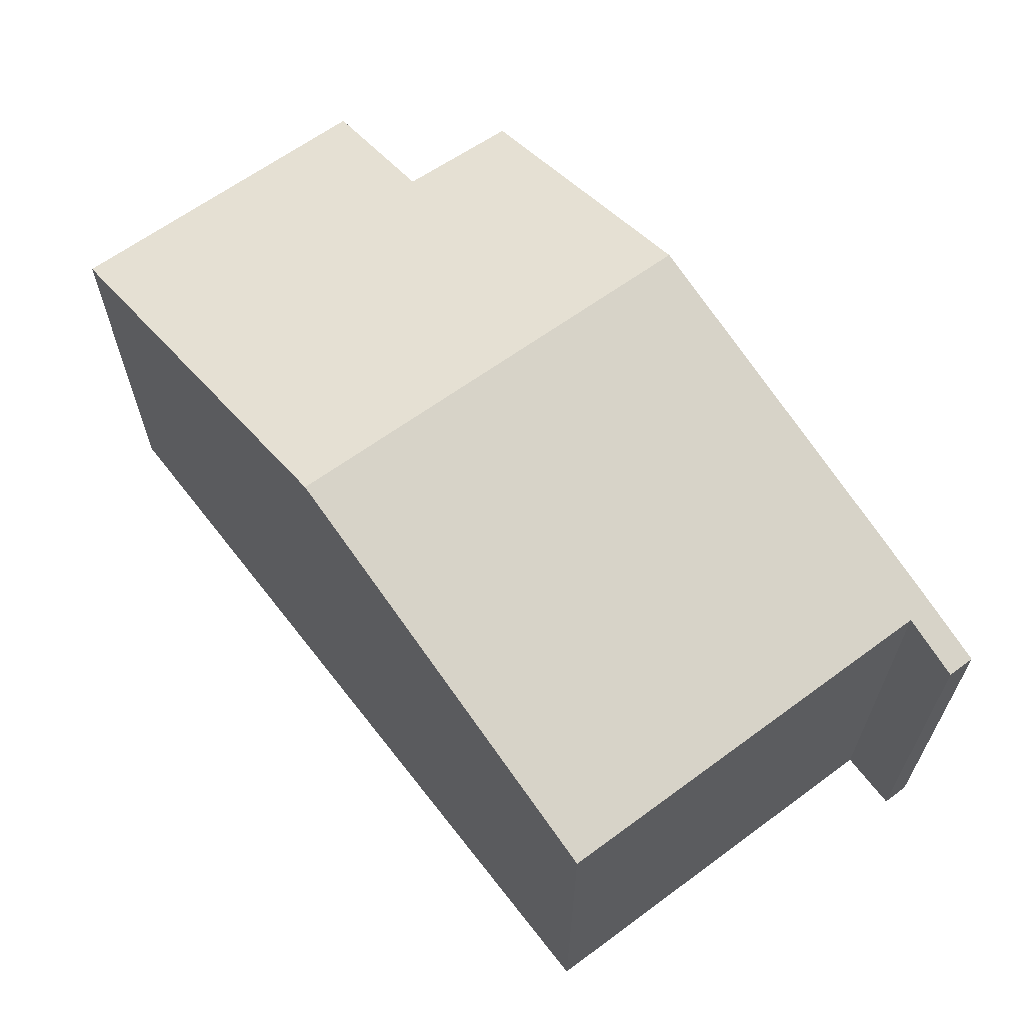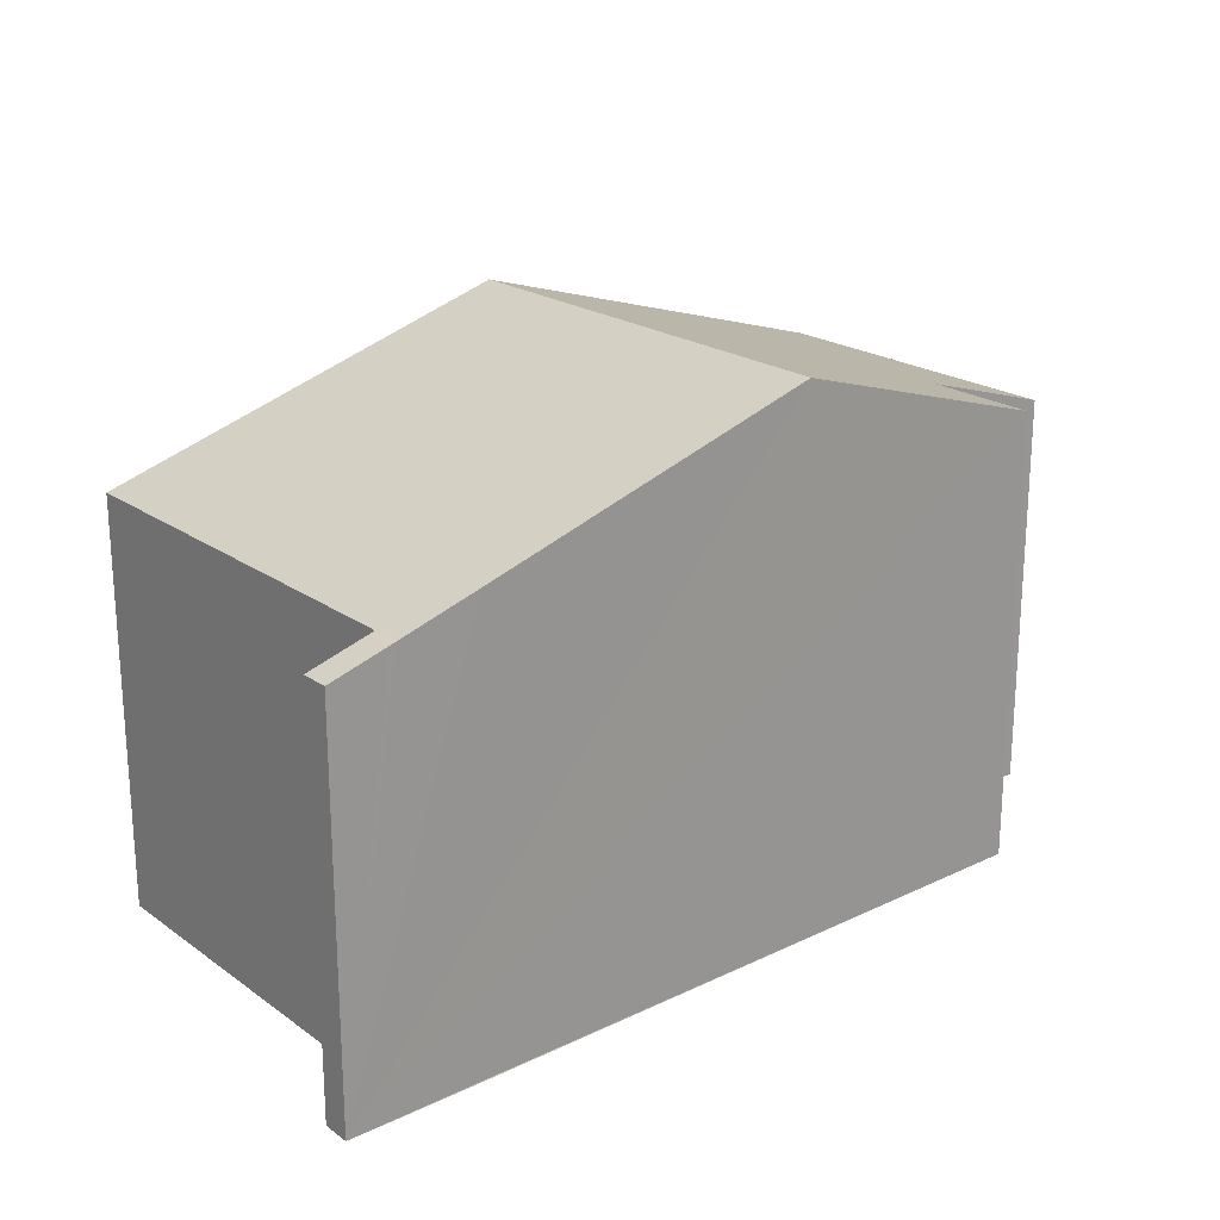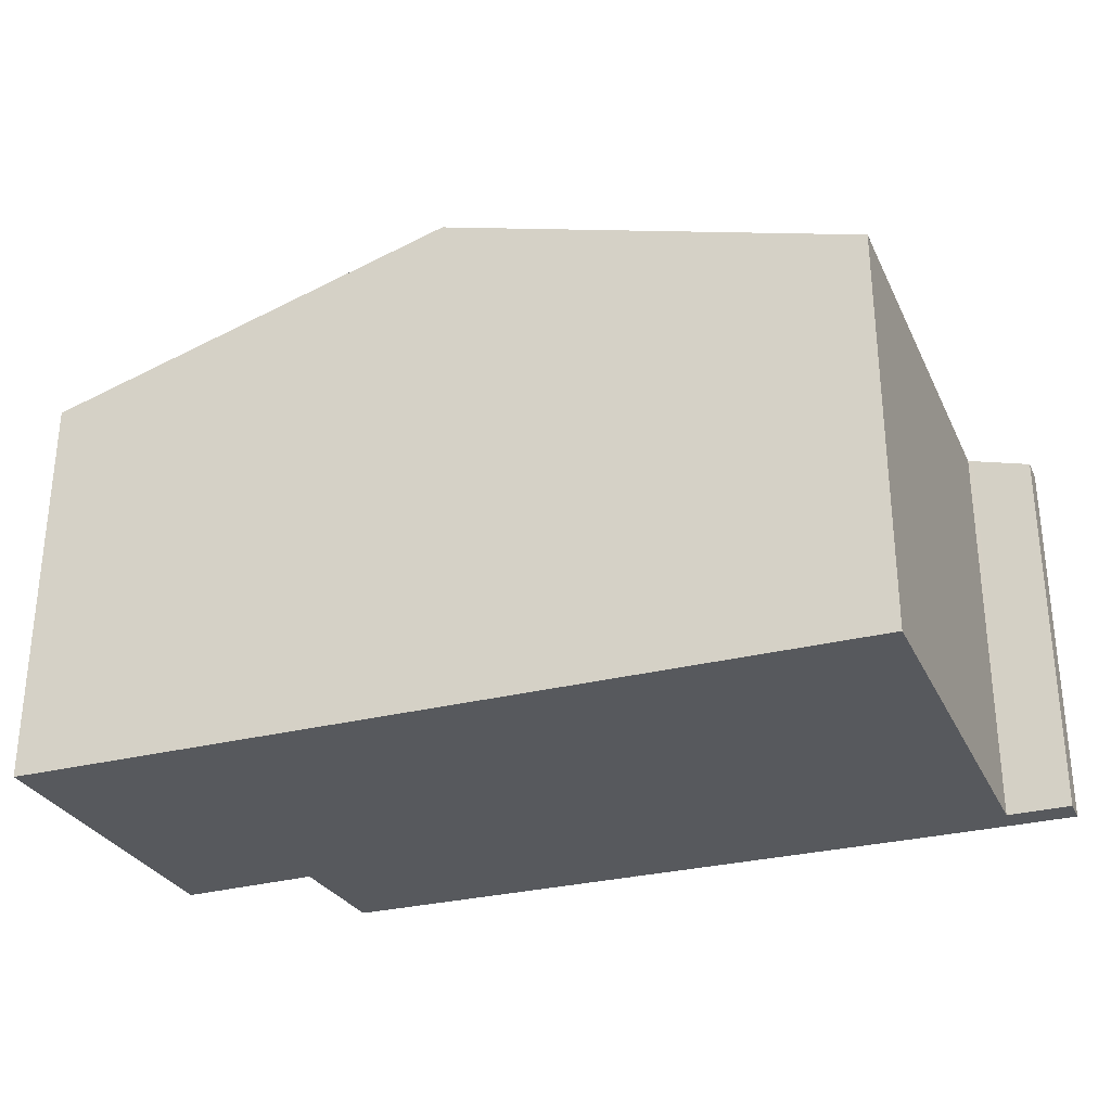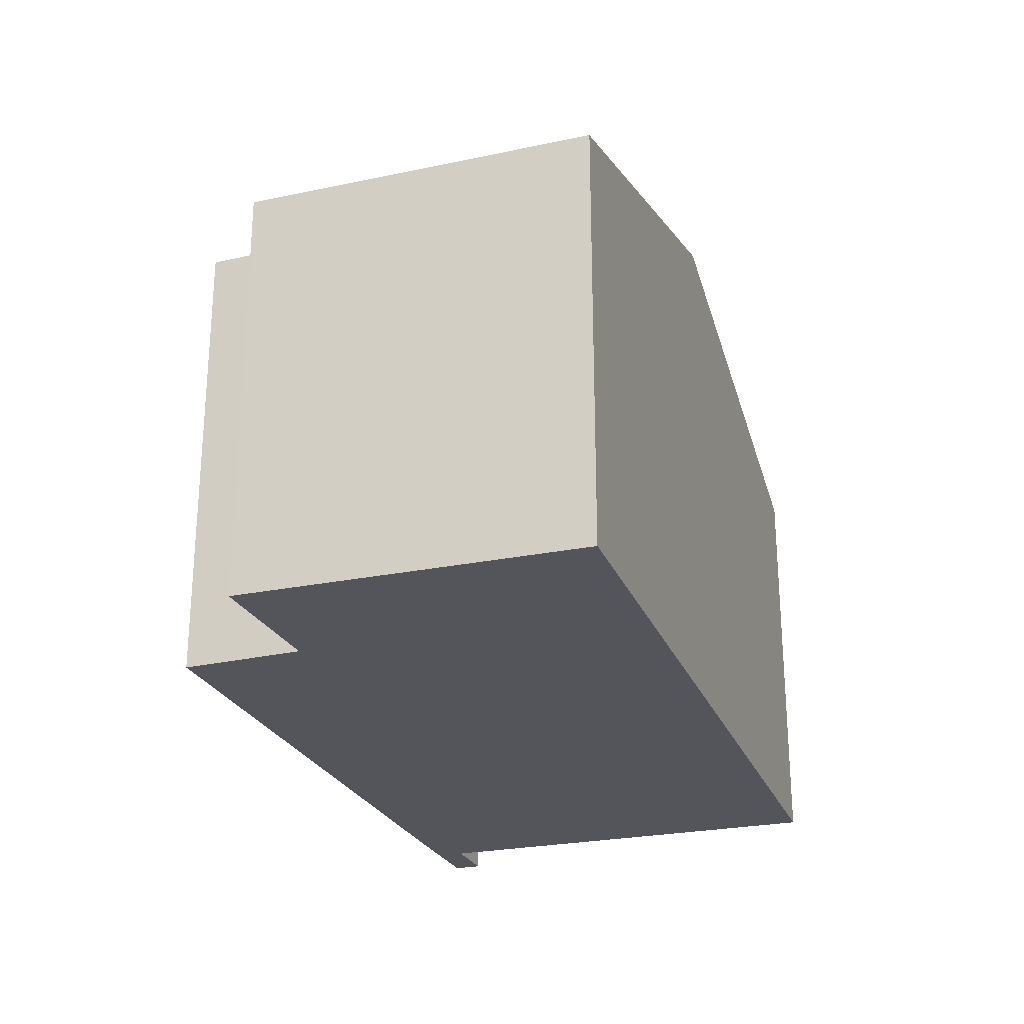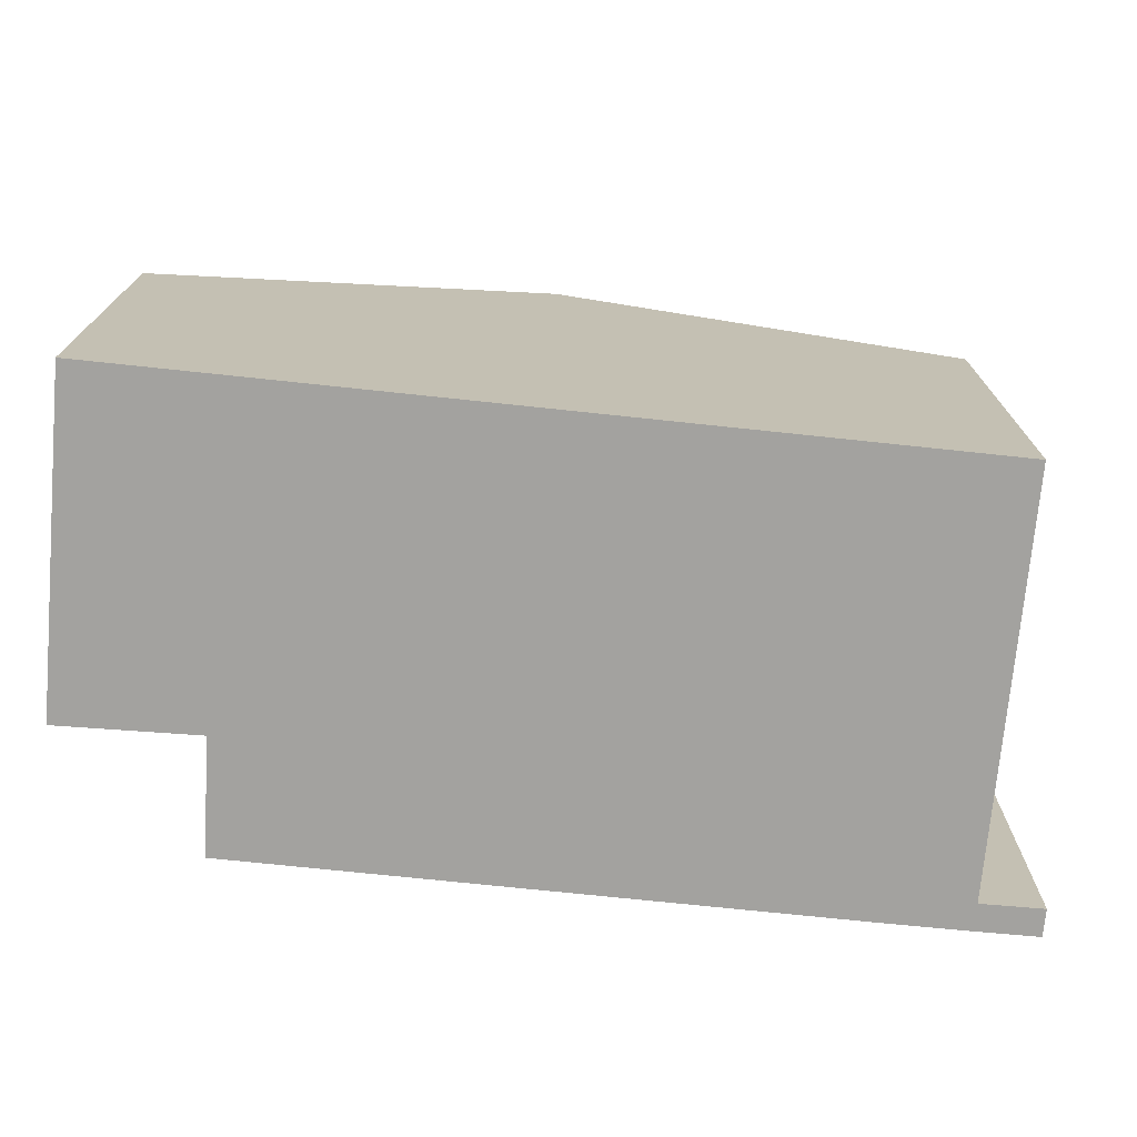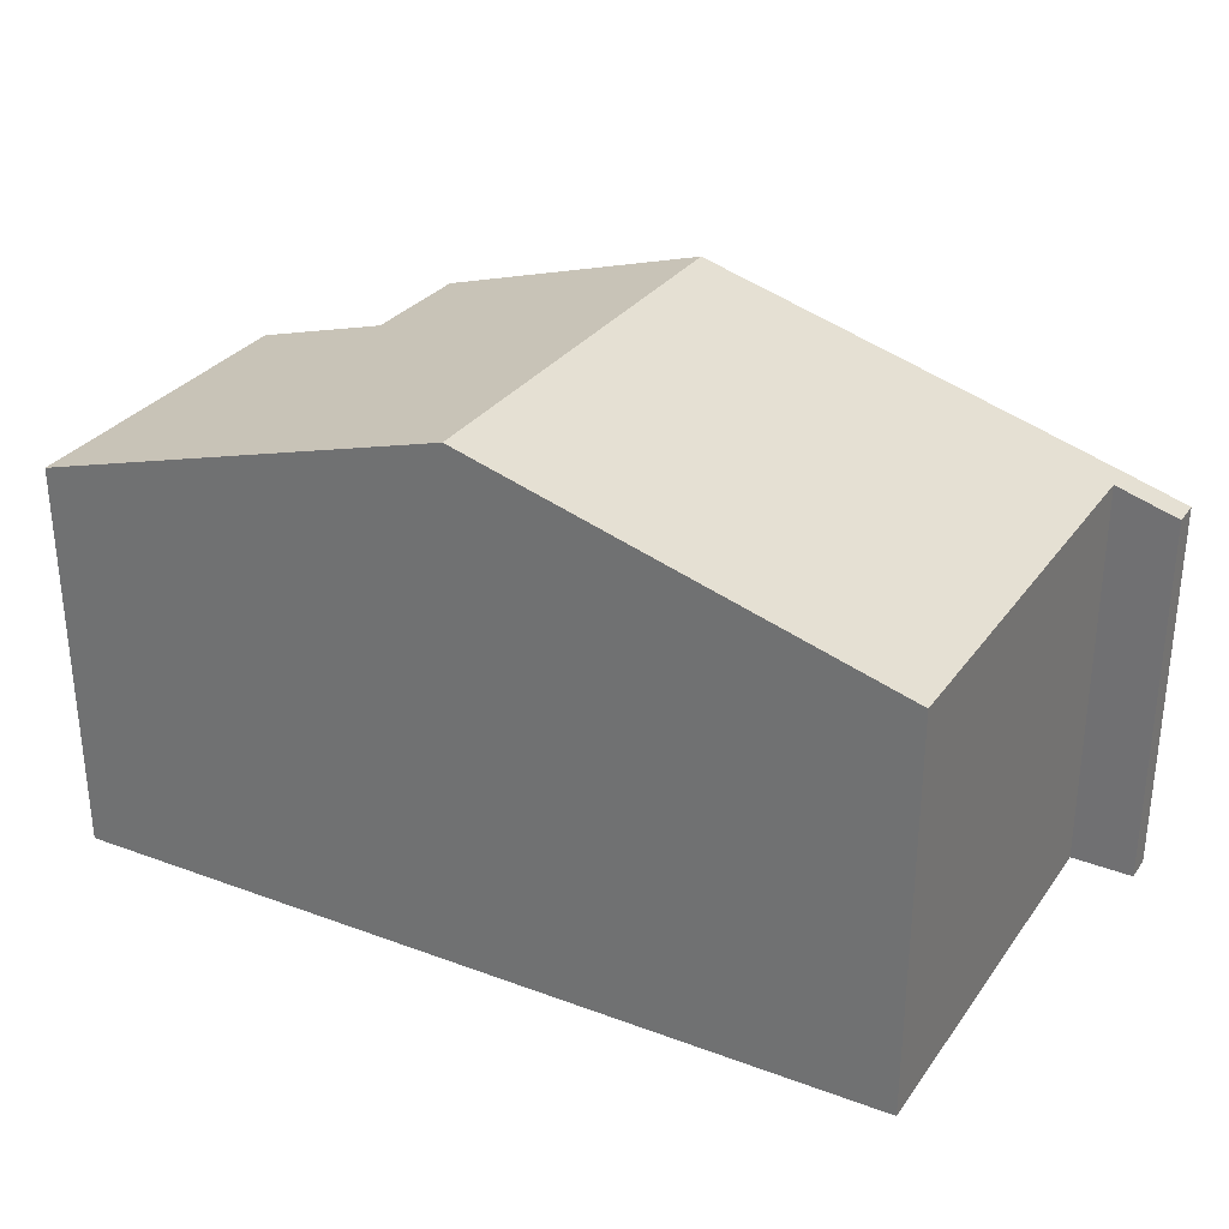
<metadata>
{"format":"obj","ext":"obj","renderer":"f3d","projection":"perspective","resolution":1024,"background":"white","views":[{"elev":63.1,"azim":-126.9,"up":"+Y"},{"elev":21.2,"azim":-39.3,"up":"+Y"},{"elev":-29.4,"azim":-158.5,"up":"+Y"},{"elev":-24.9,"azim":109.0,"up":"+Y"},{"elev":-72.5,"azim":174.9,"up":"+Y"},{"elev":30.5,"azim":-151.0,"up":"+Y"}]}
</metadata>
<code>
v  15.69 6.984 -4.441
v  13.26 7.695 -2.237
v  15.7 6.978 -2.195
v  13.18 7.714 -0.194
v  8.417 9.124 -7.816
v  8.385 9.124 -0.114
v  15.67 6.992 -7.936
v  0 6.66 4.078e-16
v  0.999 6.953 -0.485
v  0.002 6.66 -0.488
v  0.997 6.953 -0.002
v  1.099 6.983 -0.485
v  1.081 6.978 -0.002
v  1.109 6.983 -2.667
v  1.129 6.983 -7.695
v  2.475 7.387 -0.016
v  0.002 2.988e-17 -0.488
v  0 0 0
v  1.129 4.712e-16 -7.695
v  1.099 2.97e-17 -0.485
v  1.109 1.633e-16 -2.667
v  13.18 1.188e-17 -0.194
v  0.997 1.225e-19 -0.002
v  1.081 1.225e-19 -0.002
v  2.475 9.797e-19 -0.016
v  8.385 6.98e-18 -0.114
v  13.26 1.37e-16 -2.237
v  15.7 1.344e-16 -2.195
v  15.67 4.859e-16 -7.936
v  15.69 2.719e-16 -4.441
v  8.417 4.786e-16 -7.816
v  0.999 2.97e-17 -0.485
g defaultobject
f 1 2 3
f 4 5 6
f 5 4 2
f 5 2 1
f 5 1 7
f 8 9 10
f 9 8 11
f 9 11 12
f 12 11 13
f 14 5 15
f 5 14 12
f 5 12 13
f 5 13 16
f 5 16 6
f 17 8 10
f 8 17 18
f 19 14 15
f 14 19 12
f 12 19 20
f 20 19 21
f 18 11 8
f 11 18 13
f 13 18 16
f 16 18 6
f 6 18 4
f 4 18 22
f 22 18 23
f 22 23 24
f 22 24 25
f 22 25 26
f 27 3 2
f 3 27 28
f 22 2 4
f 2 22 27
f 28 1 3
f 1 28 7
f 7 28 29
f 29 28 30
f 29 5 7
f 5 29 15
f 15 29 31
f 15 31 19
f 20 9 12
f 9 20 10
f 10 20 17
f 17 20 32
f 30 31 29
f 31 30 28
f 31 28 27
f 31 27 22
f 31 22 26
f 31 26 19
f 19 26 25
f 19 25 21
f 21 25 20
f 20 25 24
f 20 24 32
f 32 24 17
f 17 24 23
f 17 23 18

</code>
